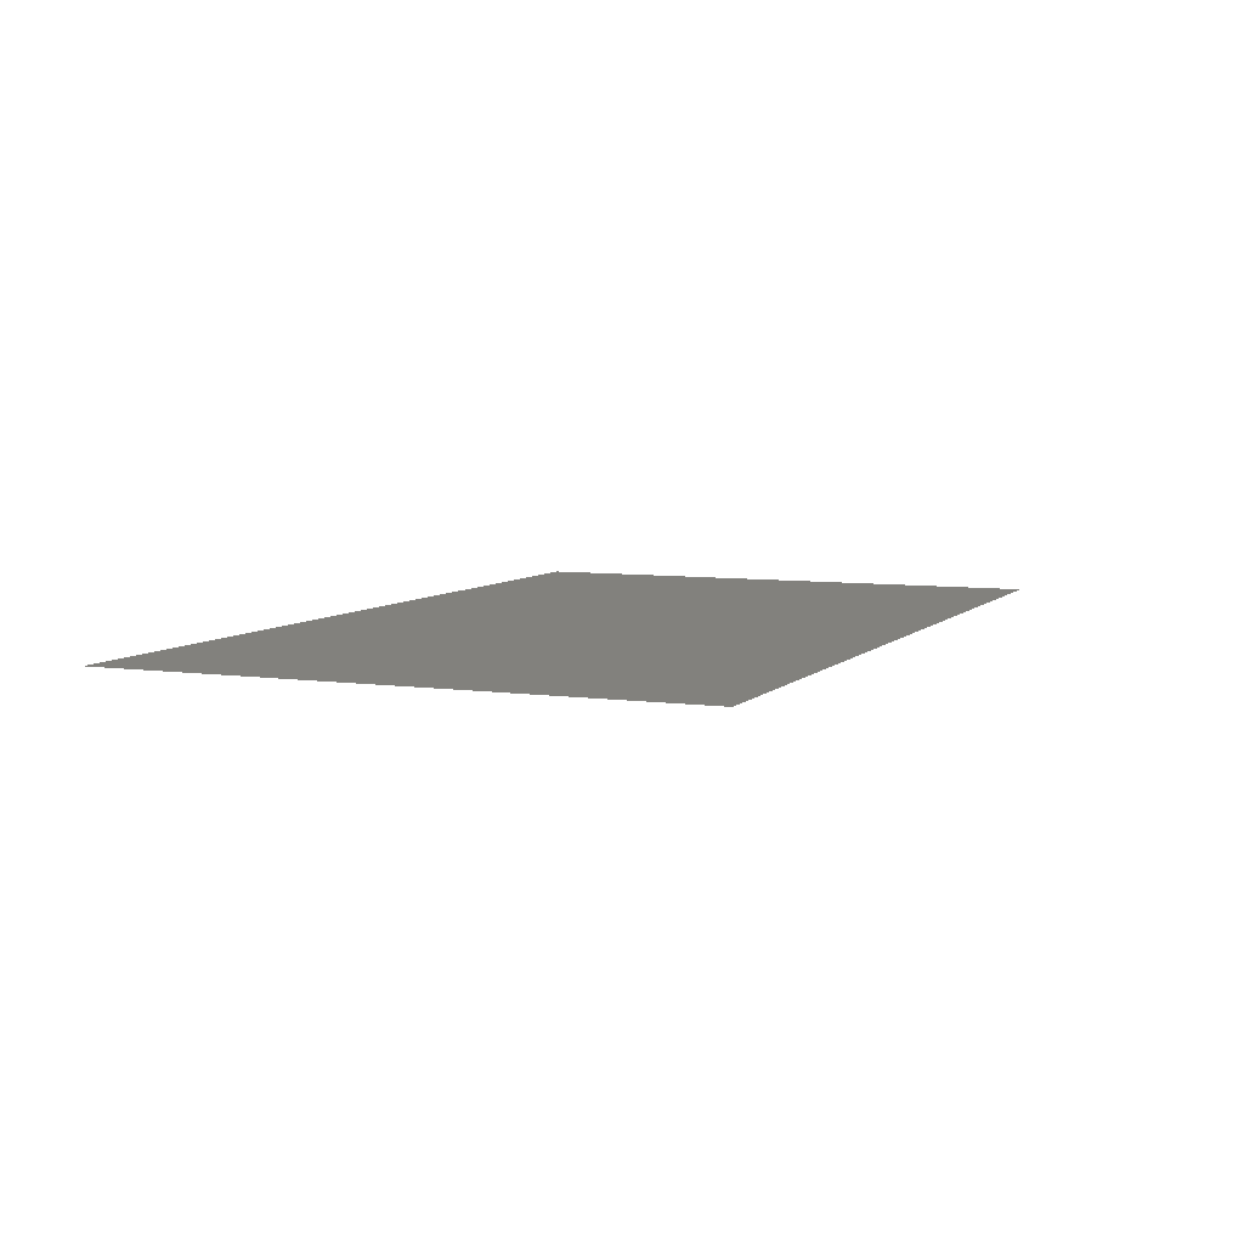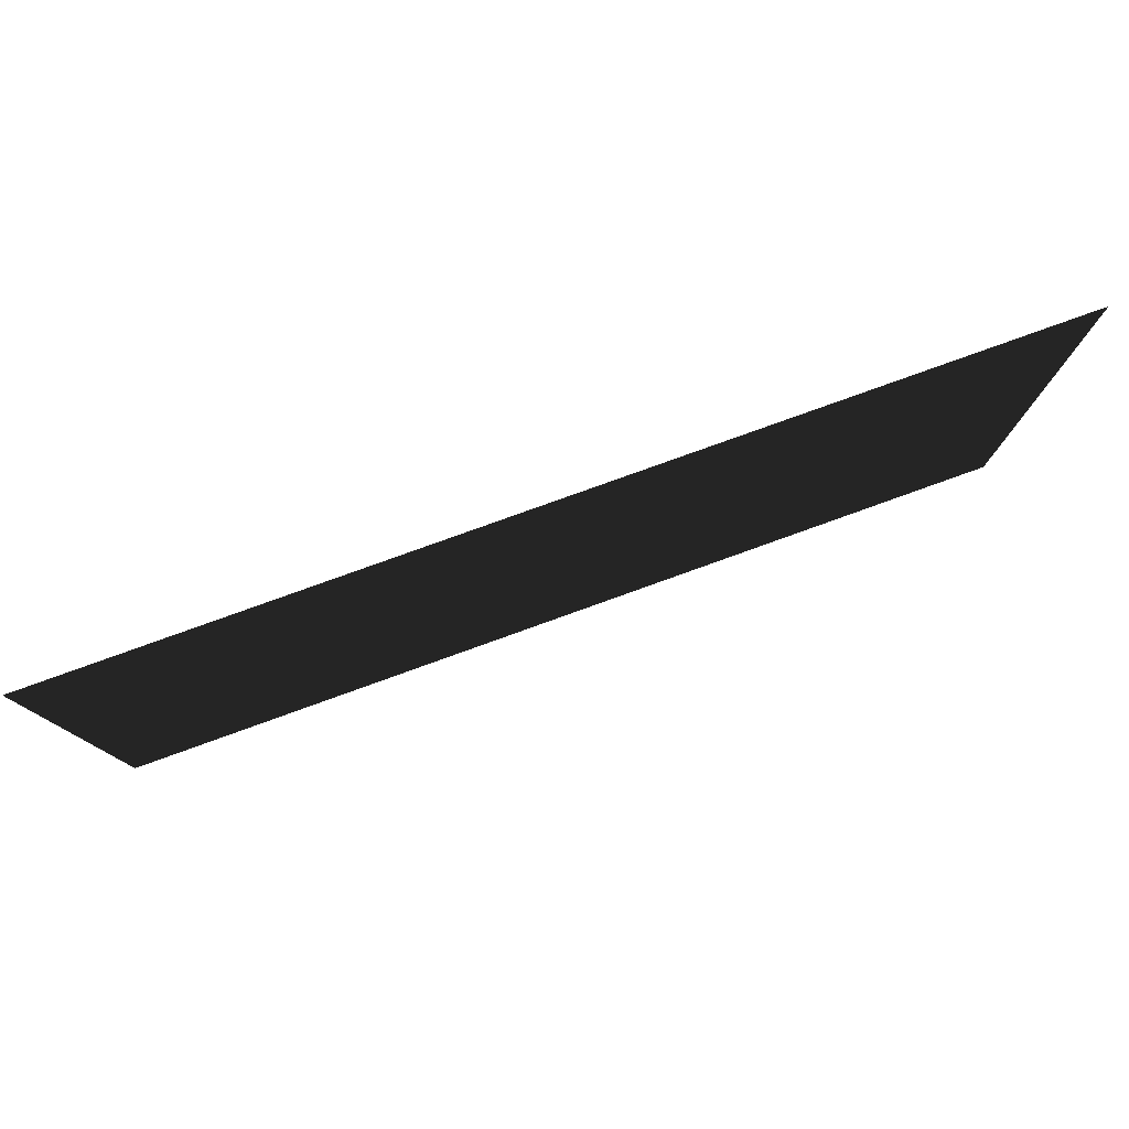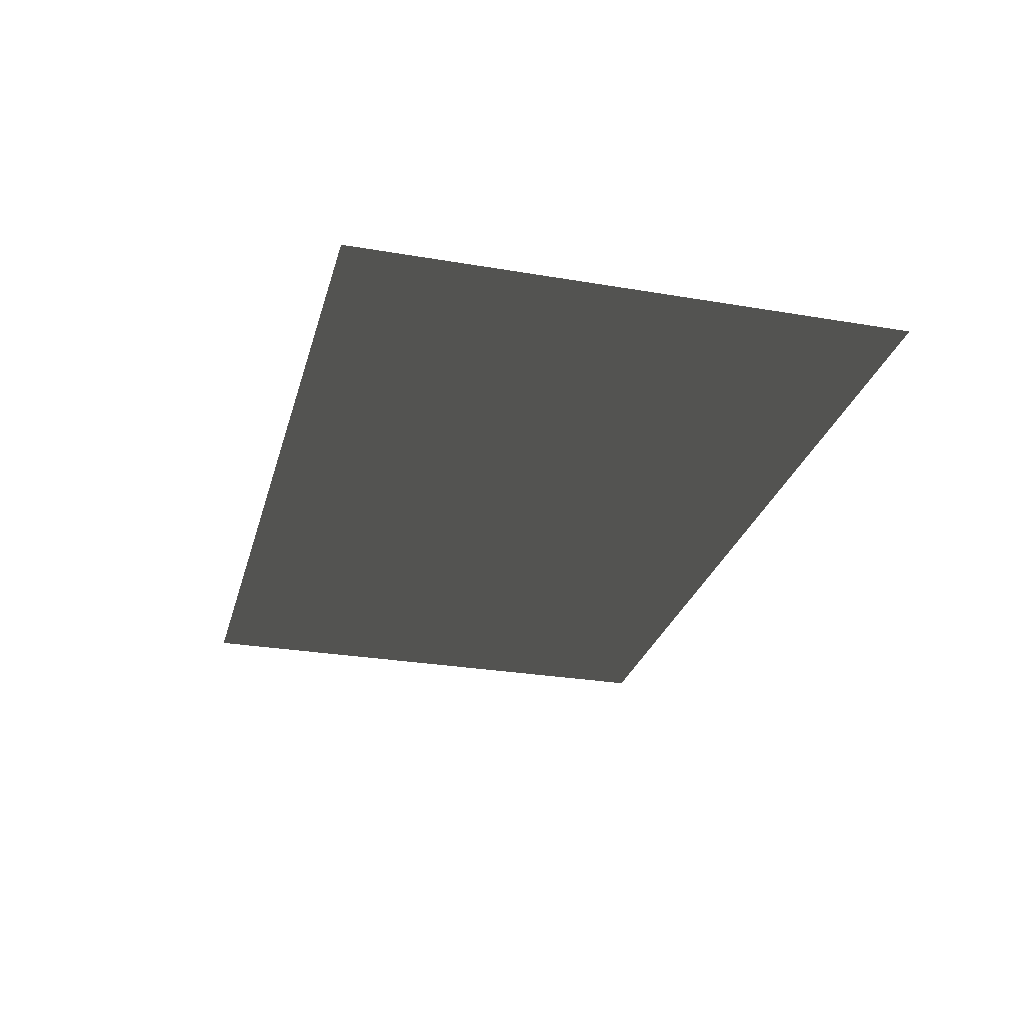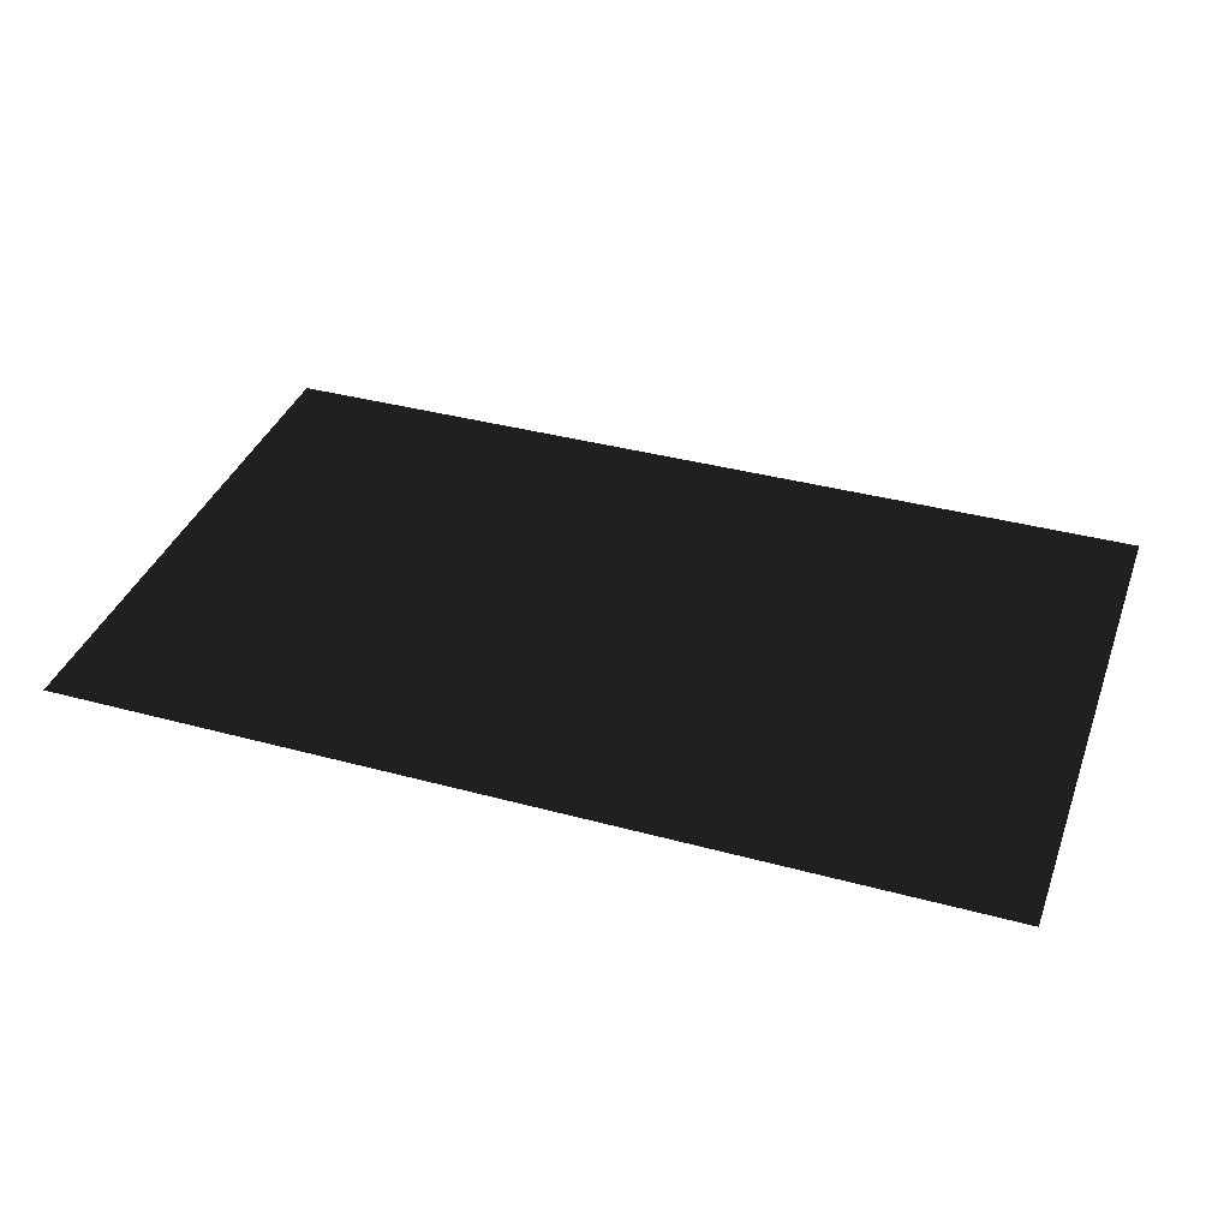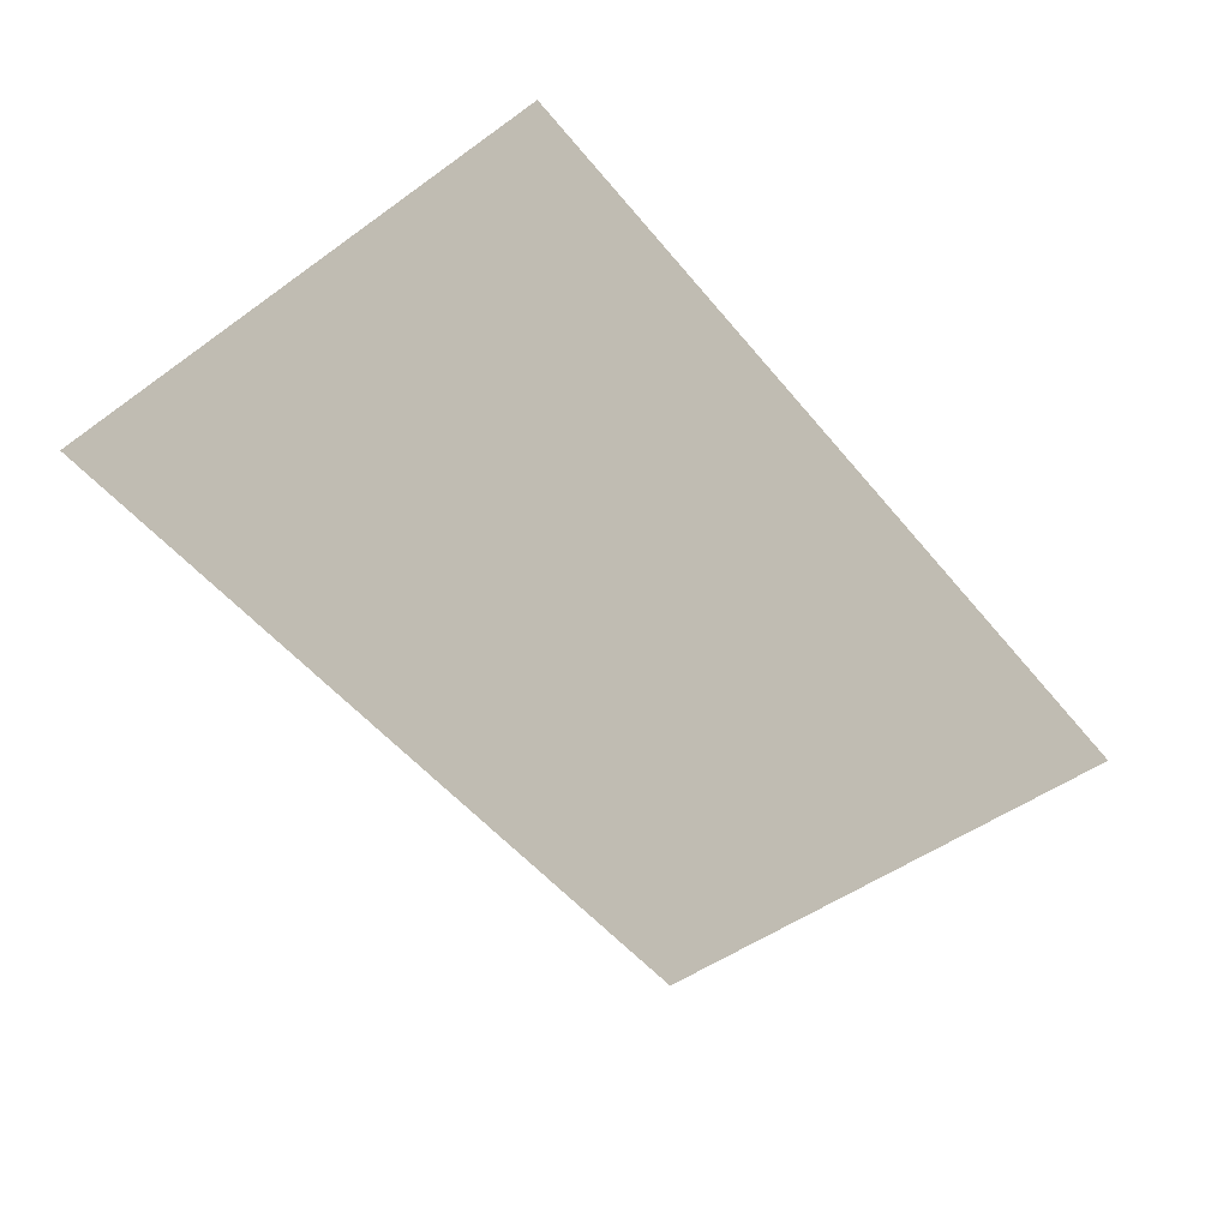
<metadata>
{"format":"obj","ext":"obj","renderer":"f3d","projection":"perspective","resolution":1024,"background":"white","views":[{"elev":6.5,"azim":-67.1,"up":"+Y"},{"elev":79.2,"azim":-19.8,"up":"+Z"},{"elev":-27.9,"azim":-104.6,"up":"+Y"},{"elev":37.6,"azim":-160.9,"up":"+Y"},{"elev":-51.0,"azim":127.9,"up":"+Y"}]}
</metadata>
<code>
v  -20.83 0 6.323
v  -20.83 0 12.65
v  -10.42 0 12.65
v  -10.42 0 6.323
v  0 0 12.65
v  0 0 6.323
v  10.42 0 12.65
v  10.42 0 6.323
v  20.83 0 12.65
v  20.83 0 6.323
v  -20.83 0 -0
v  -10.42 0 -0
v  0 0 -0
v  10.42 0 -0
v  20.83 0 -0
v  -20.83 0 -6.323
v  -10.42 0 -6.323
v  0 0 -6.323
v  10.42 0 -6.323
v  20.83 0 -6.323
v  -20.83 0 -12.65
v  -10.42 0 -12.65
v  0 0 -12.65
v  10.42 0 -12.65
v  20.83 0 -12.65
o Plane001
g Plane001
f -25 -24 -23 -22
f -22 -23 -21 -20
f -20 -21 -19 -18
f -18 -19 -17 -16
f -15 -25 -22 -14
f -14 -22 -20 -13
f -13 -20 -18 -12
f -12 -18 -16 -11
f -10 -15 -14 -9
f -9 -14 -13 -8
f -8 -13 -12 -7
f -7 -12 -11 -6
f -5 -10 -9 -4
f -4 -9 -8 -3
f -3 -8 -7 -2
f -2 -7 -6 -1

</code>
